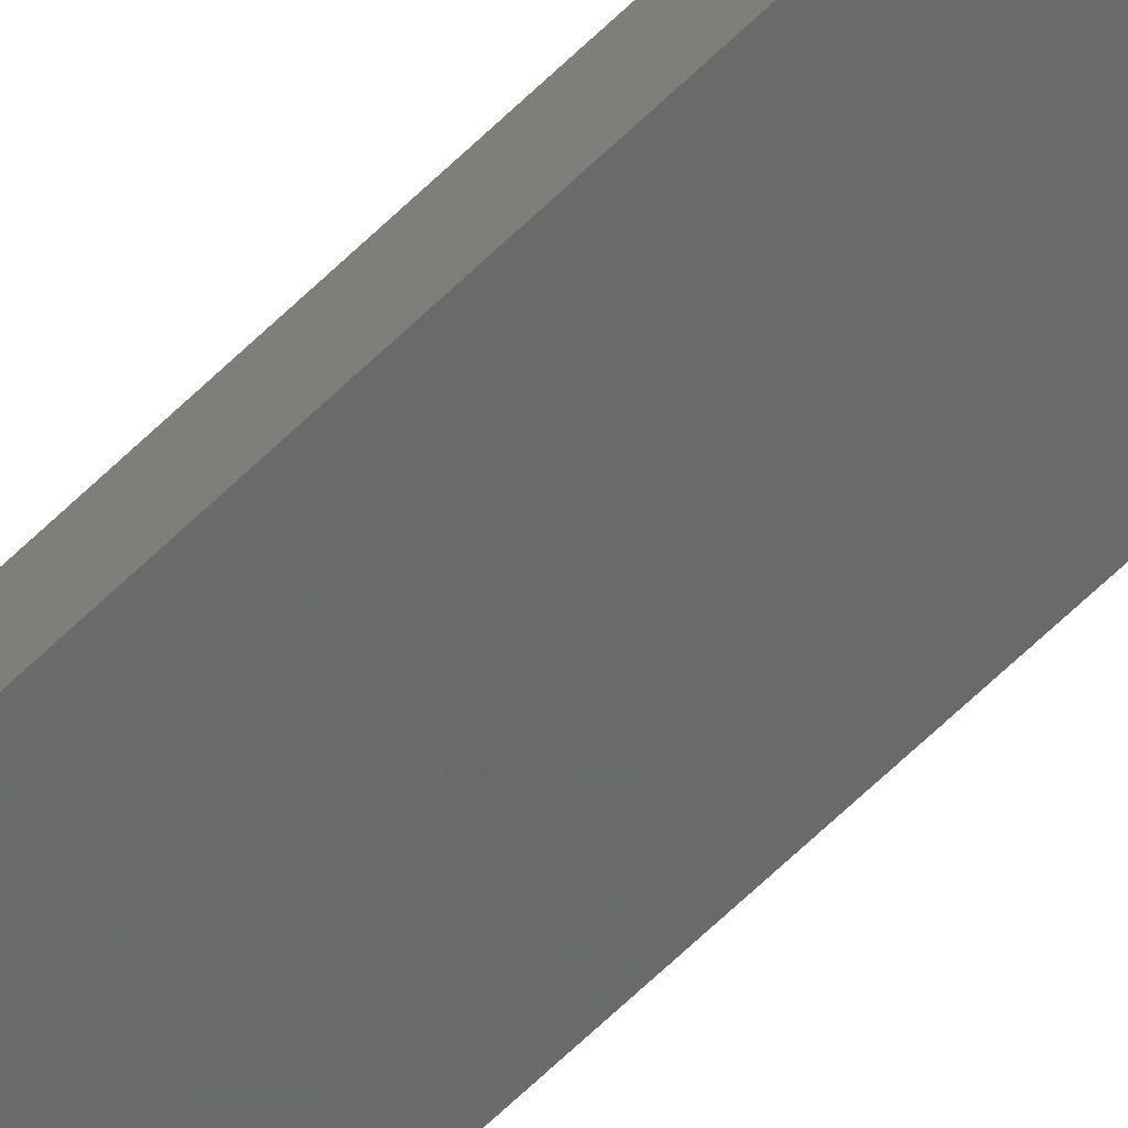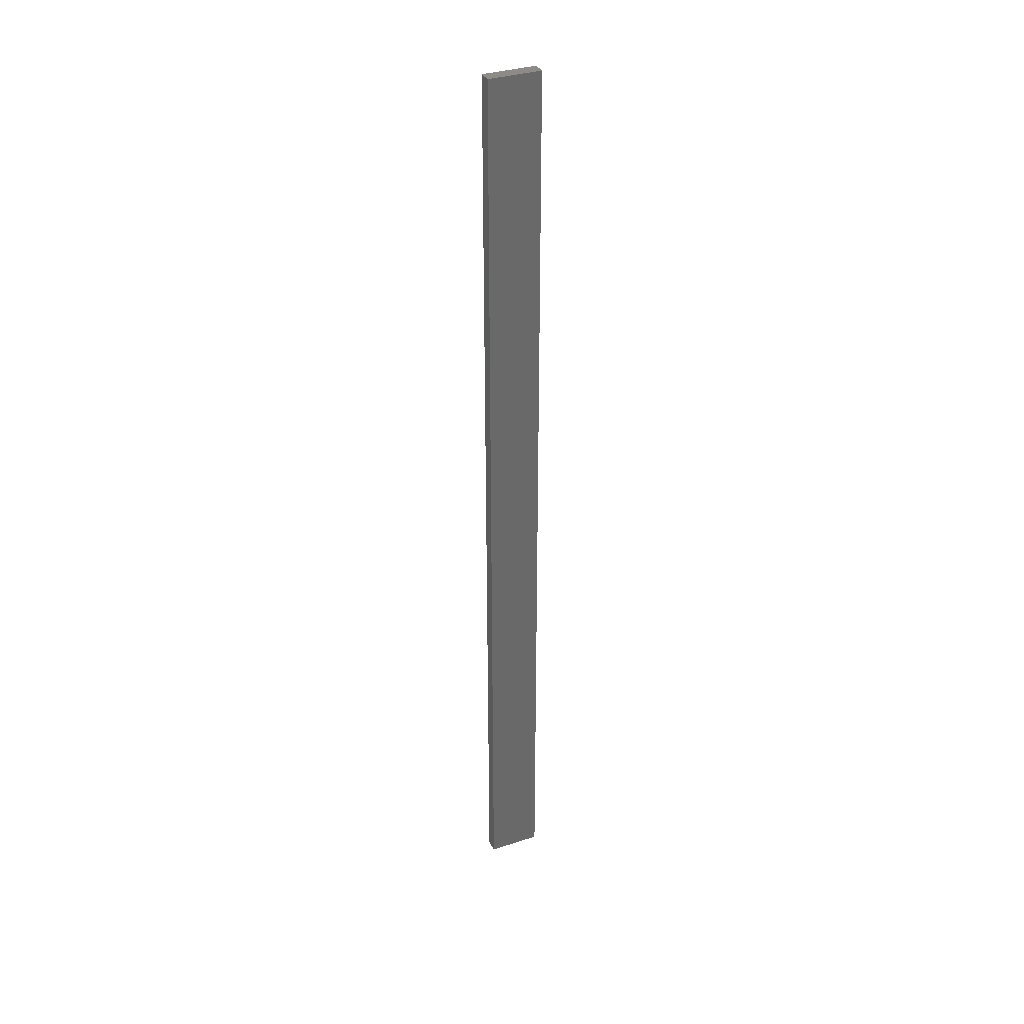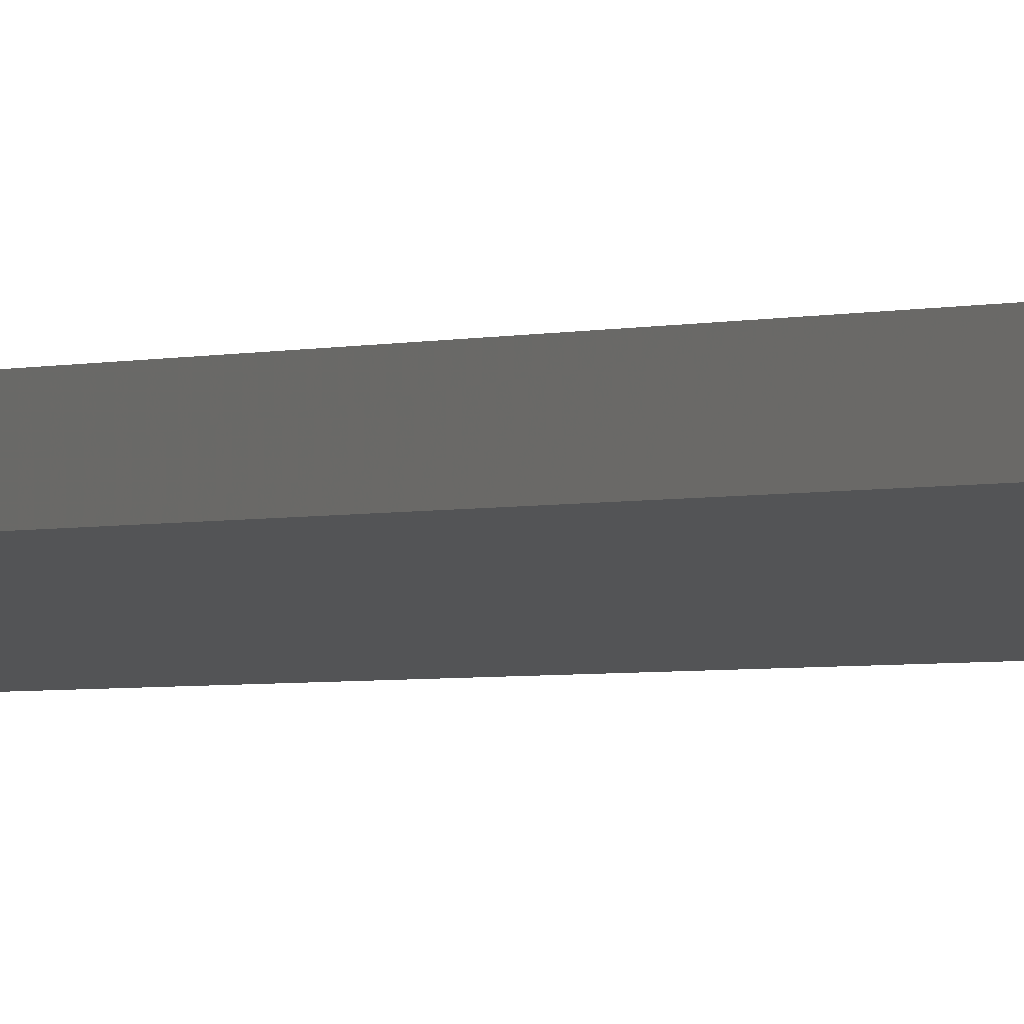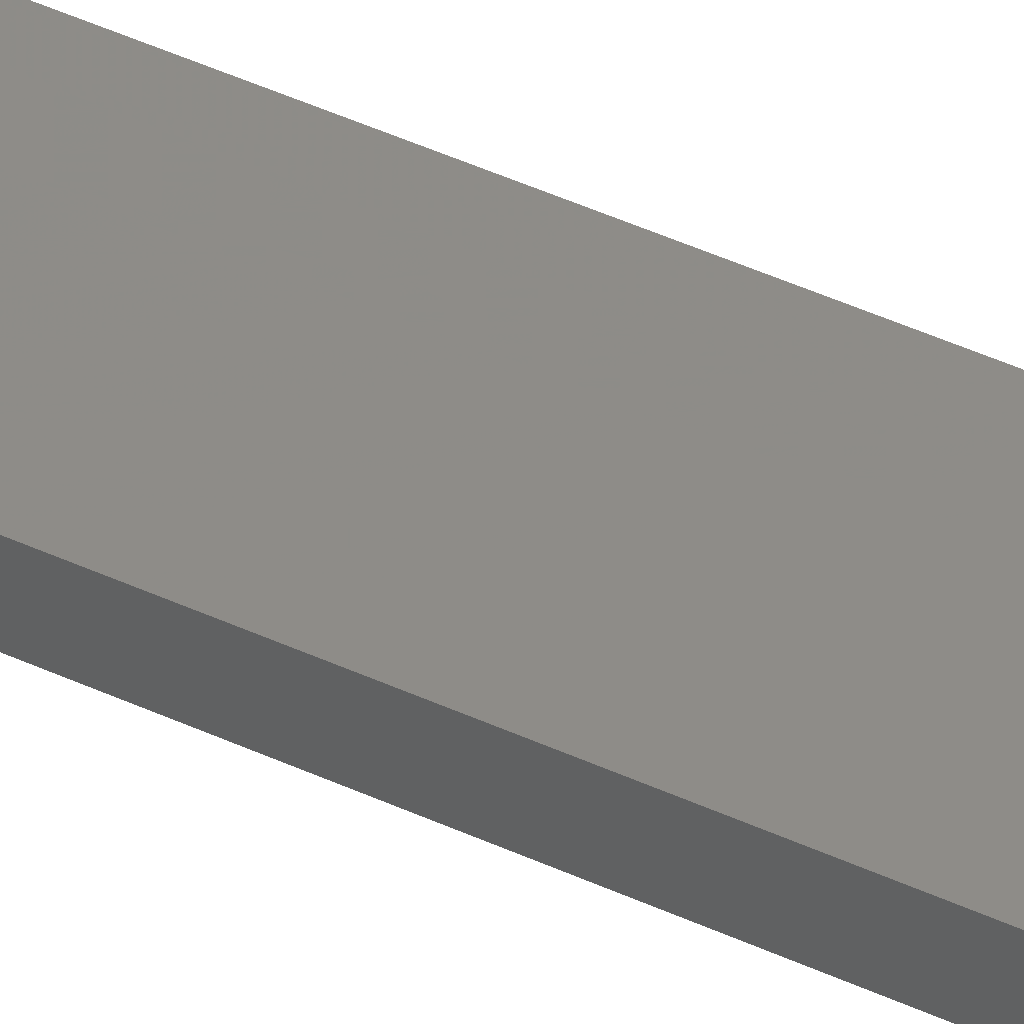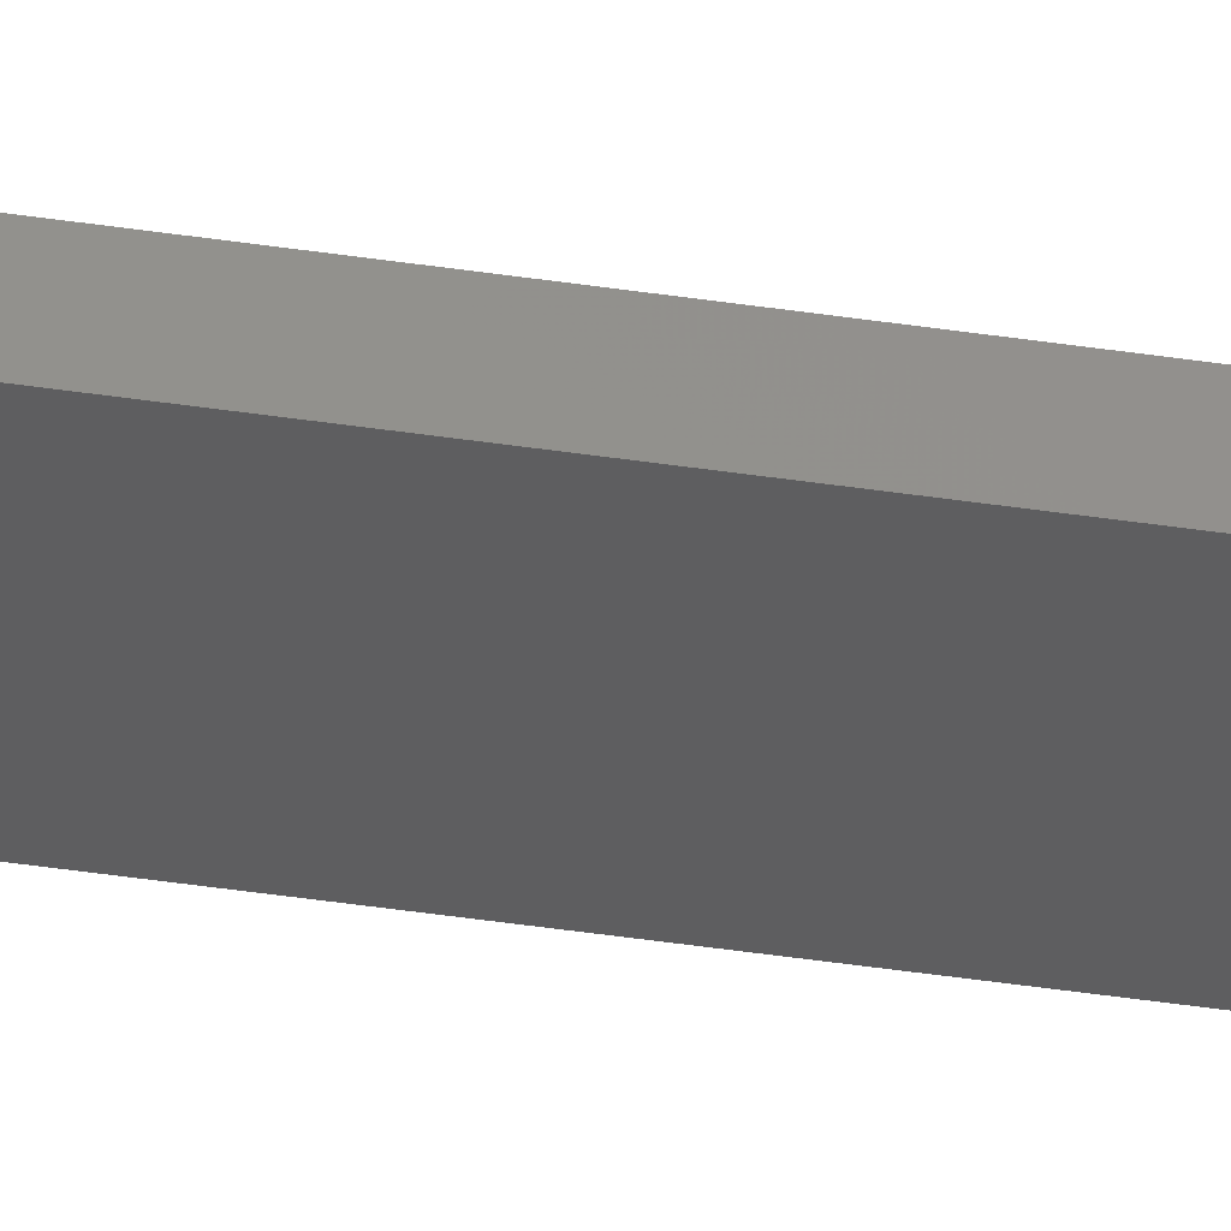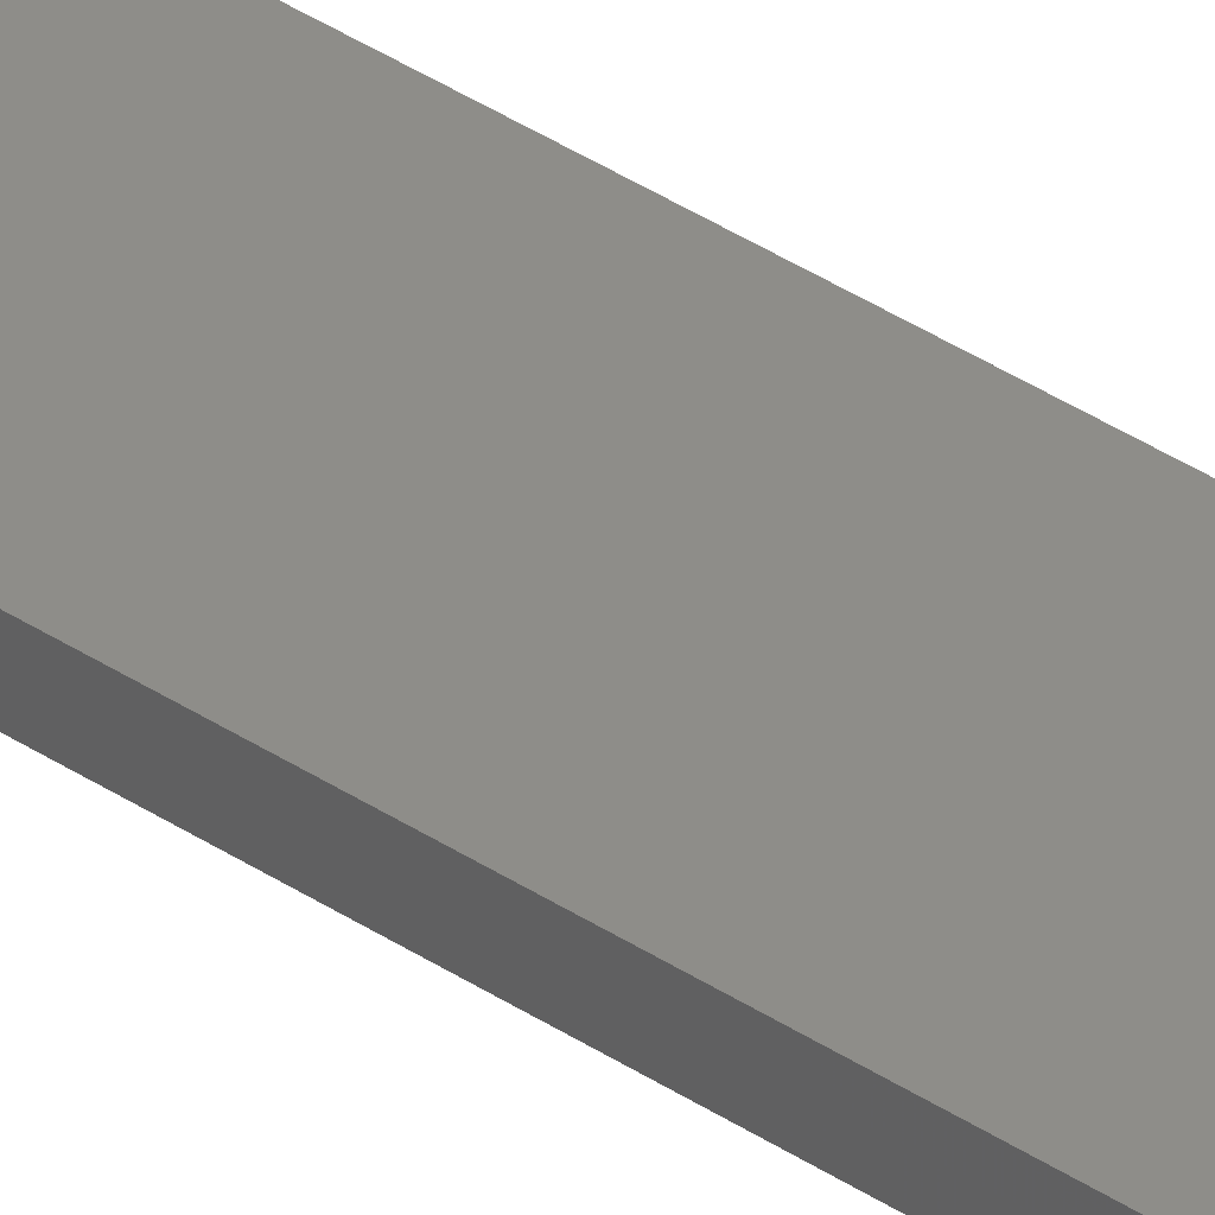
<metadata>
{"format":"stl","ext":"stl","renderer":"f3d","projection":"perspective","resolution":1024,"background":"white","views":[{"elev":-65.2,"azim":134.3,"up":"+Y"},{"elev":34.5,"azim":144.4,"up":"+Z"},{"elev":-1.1,"azim":-22.1,"up":"+Y"},{"elev":31.7,"azim":125.9,"up":"+Y"},{"elev":-47.0,"azim":80.5,"up":"+Y"},{"elev":36.6,"azim":131.2,"up":"+Y"}]}
</metadata>
<code>
# stl→obj: 16 verts, 28 faces
v 19.02 2.405 -345.6
v 18.96 2.419 -345.6
v 18.96 2.419 -342.1
v 19.02 2.405 -342.1
v 19.09 2.391 -345.6
v 19.09 2.391 -342.1
v 19.15 2.377 -342.1
v 19.15 2.377 -345.6
v 19.14 2.328 -342.1
v 19.14 2.328 -345.6
v 18.95 2.37 -342.1
v 18.95 2.37 -345.6
v 19.01 2.356 -342.1
v 19.01 2.356 -345.6
v 19.08 2.342 -345.6
v 19.08 2.342 -342.1
f 1 2 3
f 1 3 4
f 5 4 6
f 5 6 7
f 5 1 4
f 8 5 7
f 8 9 10
f 7 9 8
f 11 12 13
f 12 14 13
f 13 15 16
f 16 15 9
f 14 15 13
f 15 10 9
f 12 3 2
f 11 3 12
f 16 9 7
f 6 16 7
f 13 16 6
f 4 13 6
f 3 11 13
f 3 13 4
f 10 15 8
f 15 5 8
f 15 14 5
f 14 1 5
f 14 12 1
f 12 2 1

</code>
